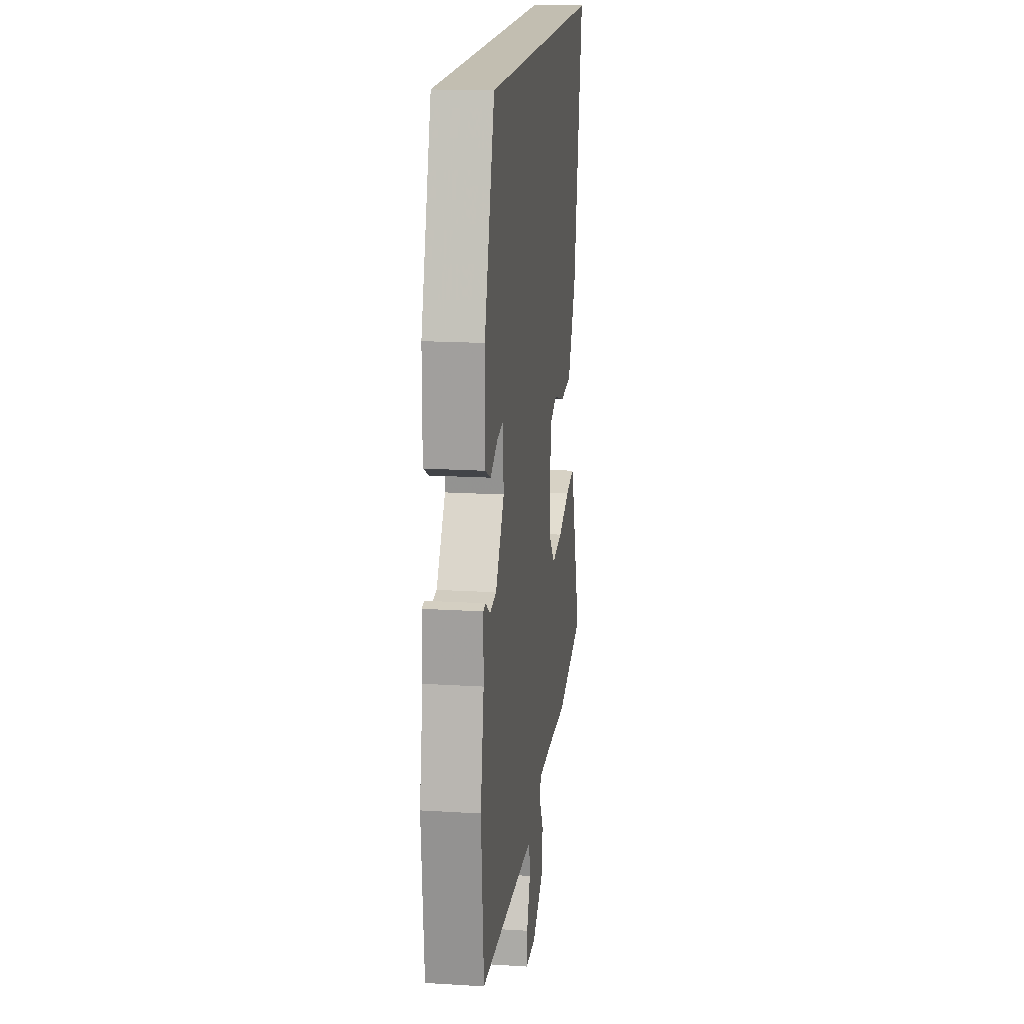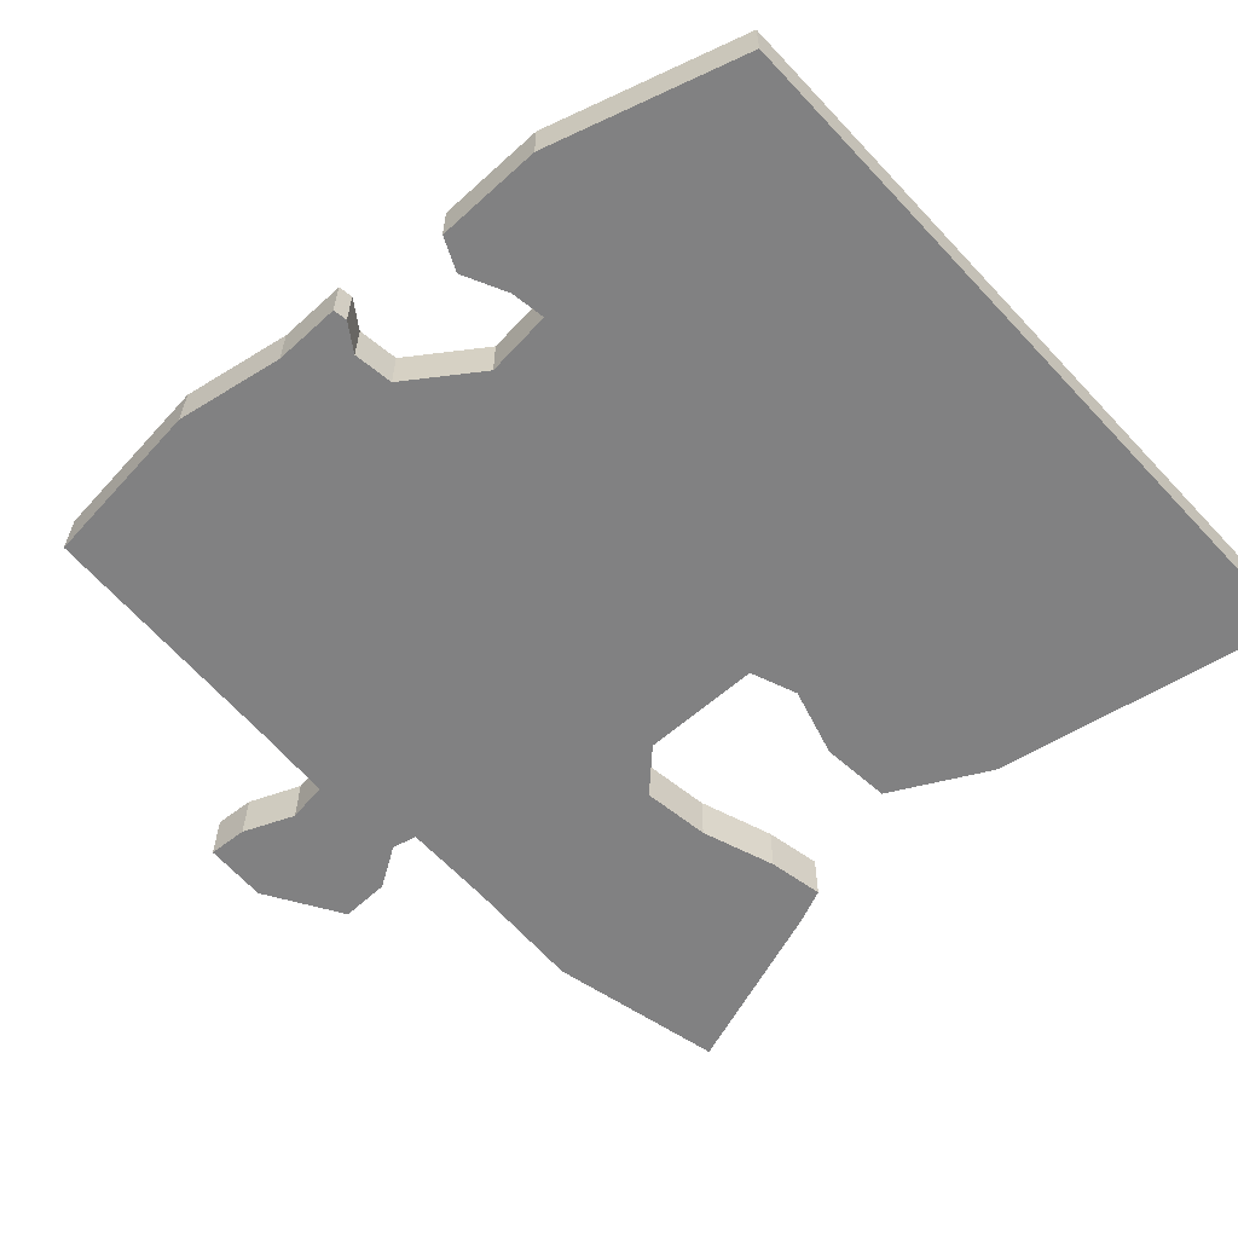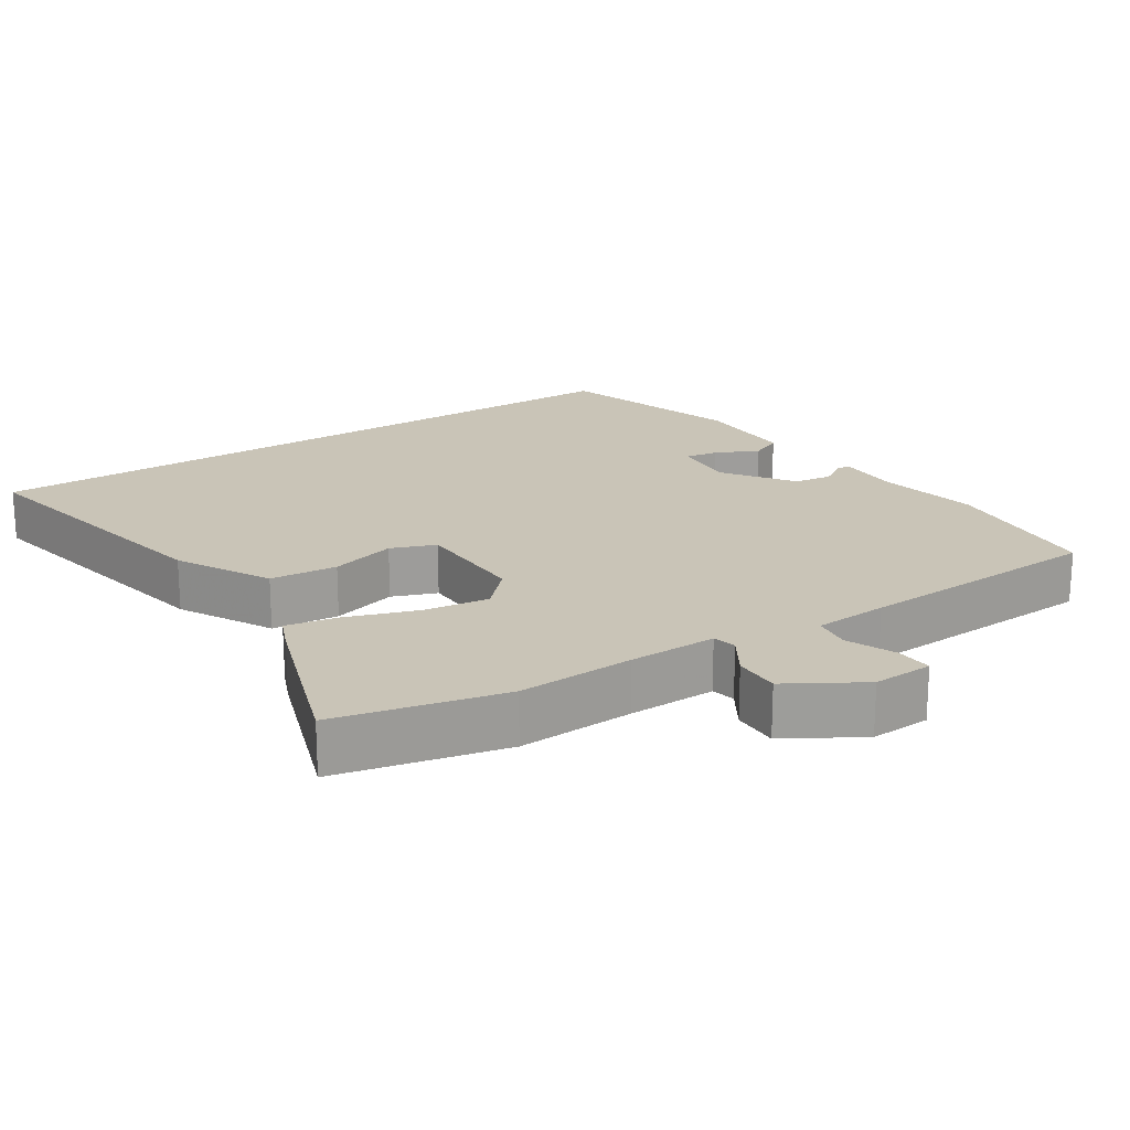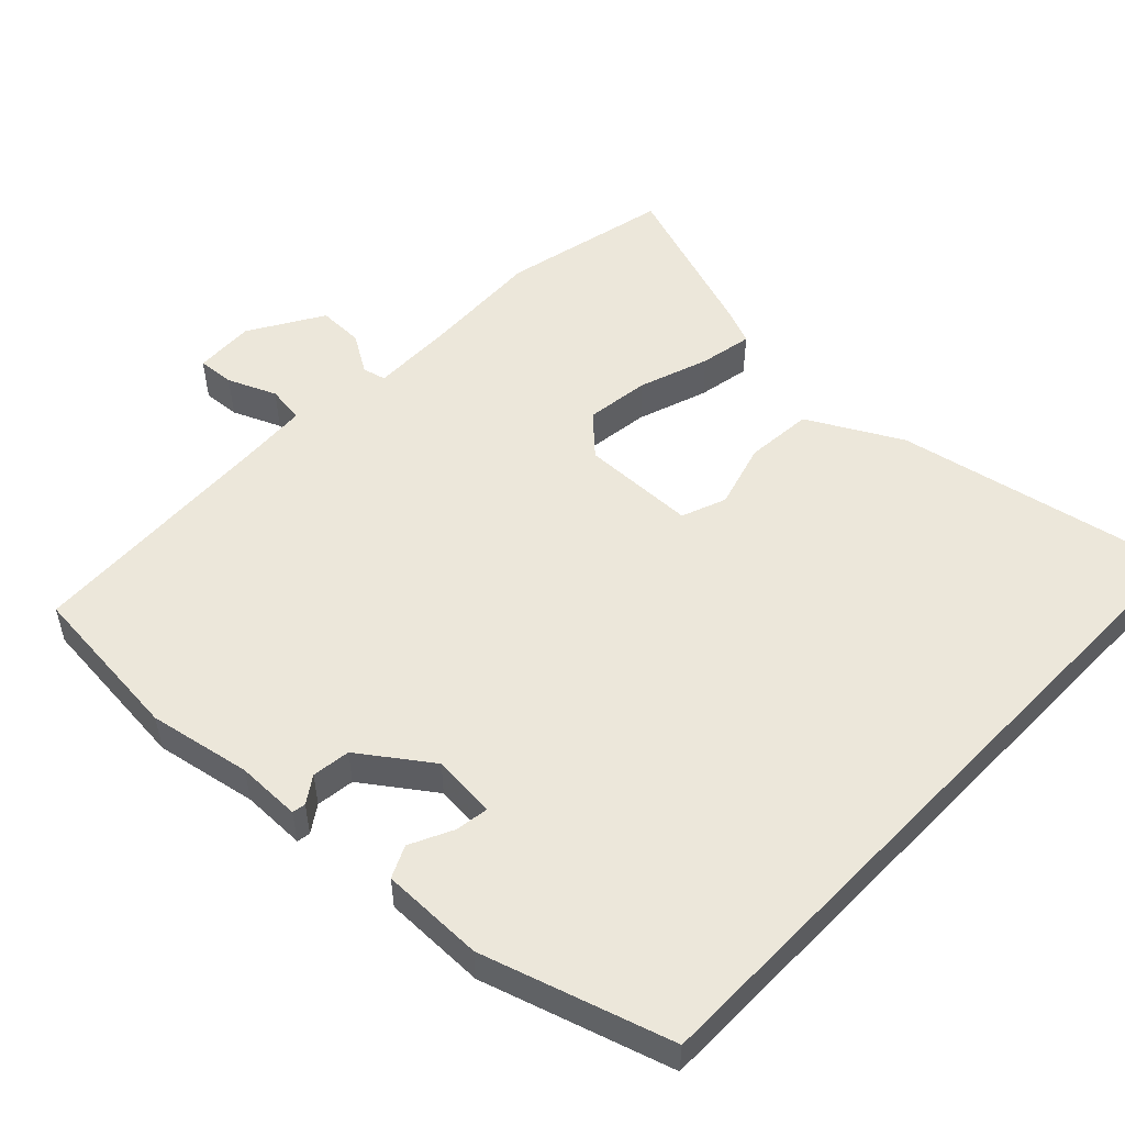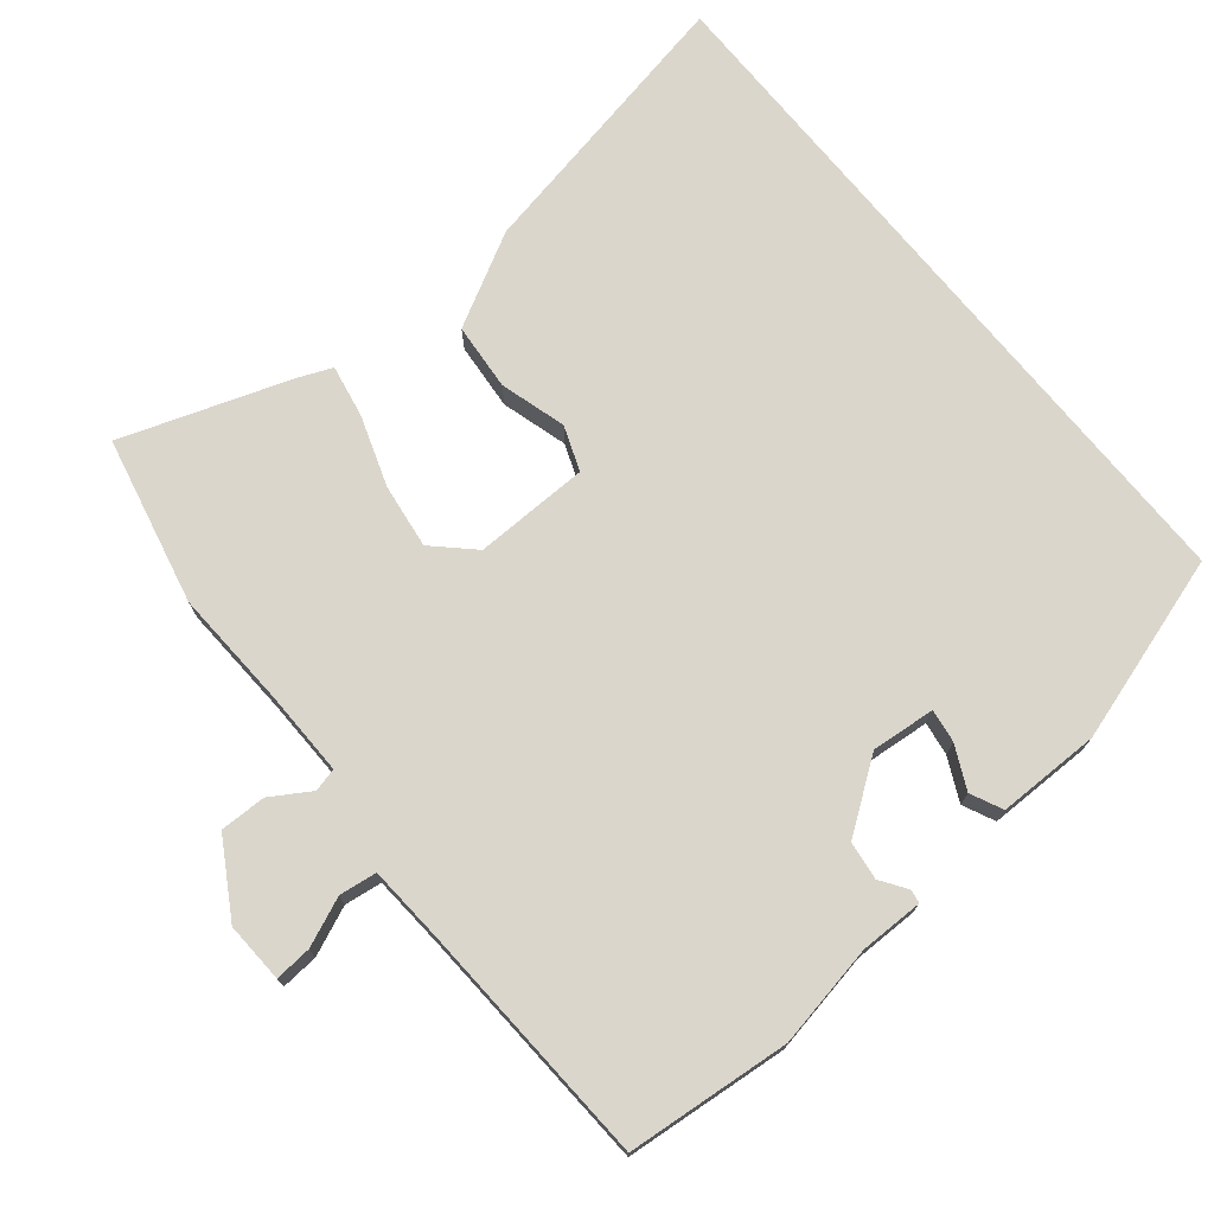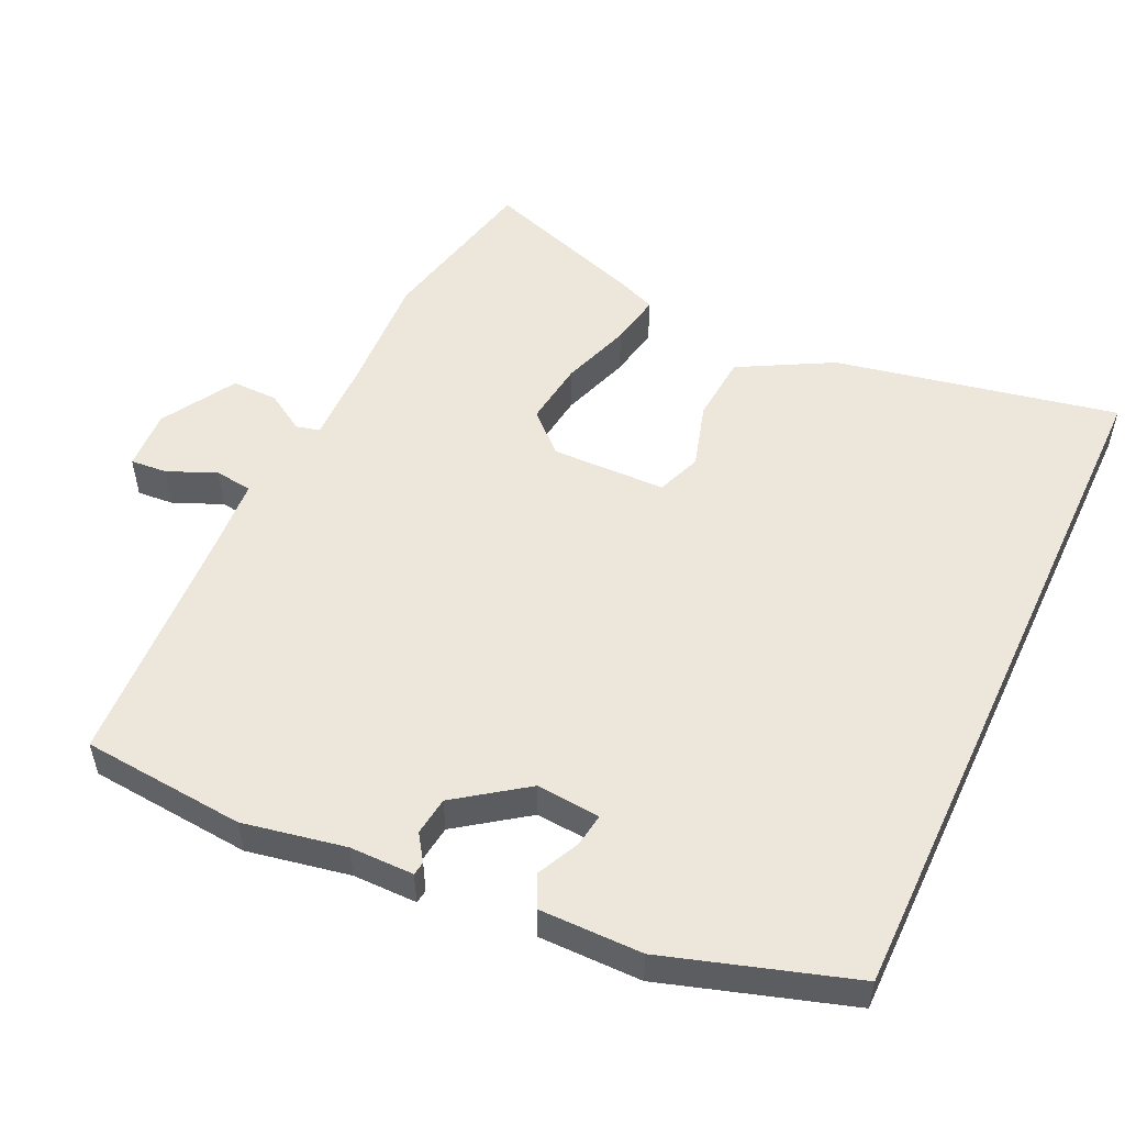
<metadata>
{"format":"obj","ext":"obj","renderer":"f3d","projection":"perspective","resolution":1024,"background":"white","views":[{"elev":17.1,"azim":-82.9,"up":"+Z"},{"elev":-60.4,"azim":-47.2,"up":"+Y"},{"elev":19.9,"azim":146.9,"up":"+Y"},{"elev":52.1,"azim":-46.1,"up":"+Y"},{"elev":73.7,"azim":-129.3,"up":"+Y"},{"elev":52.5,"azim":-65.0,"up":"+Y"}]}
</metadata>
<code>
v -0.497 0.07 -0.53
v -0.518 0.07 -0.3
v -0.491 0.07 -0.156
v -0.491 0.07 -0.066
v -0.472 0.07 -0.063
v -0.435 0.07 -0.088
v -0.381 0.07 -0.081
v -0.311 0.07 0.017
v -0.319 0.07 0.107
v -0.366 0.07 0.1
v -0.426 0.07 0.071
v -0.471 0.07 0.092
v -0.471 0.07 0.237
v -0.389 0.07 0.5
v 0.604 0.07 0.5
v 0.525 0.07 0.101
v 0.454 0.07 -0.03
v 0.359 0.07 -0.038
v 0.266 0.07 -0.011
v 0.203 0.07 -0.035
v 0.2 0.07 -0.197
v 0.252 0.07 -0.251
v 0.343 0.07 -0.239
v 0.442 0.07 -0.205
v 0.516 0.07 -0.191
v 0.536 0.07 -0.239
v 0.617 0.07 -0.474
v 0.381 0.07 -0.527
v 0.217 0.07 -0.519
v 0.094 0.07 -0.517
v 0.086 0.07 -0.55
v 0.12 0.07 -0.605
v 0.121 0.07 -0.67
v 0.017 0.07 -0.732
v -0.068 0.07 -0.728
v -0.064 0.07 -0.676
v -0.035 0.07 -0.608
v -0.042 0.07 -0.555
v -0.146 0.07 -0.548
v -0.497 0 -0.53
v -0.518 0 -0.3
v -0.491 0 -0.156
v -0.491 0 -0.066
v -0.472 0 -0.063
v -0.435 0 -0.088
v -0.381 0 -0.081
v -0.311 0 0.017
v -0.319 0 0.107
v -0.366 0 0.1
v -0.426 0 0.071
v -0.471 0 0.092
v -0.471 0 0.237
v -0.389 0 0.5
v 0.604 0 0.5
v 0.525 0 0.101
v 0.454 0 -0.03
v 0.359 0 -0.038
v 0.266 0 -0.011
v 0.203 0 -0.035
v 0.2 0 -0.197
v 0.252 0 -0.251
v 0.343 0 -0.239
v 0.442 0 -0.205
v 0.516 0 -0.191
v 0.536 0 -0.239
v 0.617 0 -0.474
v 0.381 0 -0.527
v 0.217 0 -0.519
v 0.094 0 -0.517
v 0.086 0 -0.55
v 0.12 0 -0.605
v 0.121 0 -0.67
v 0.017 0 -0.732
v -0.068 0 -0.728
v -0.064 0 -0.676
v -0.035 0 -0.608
v -0.042 0 -0.555
v -0.146 0 -0.548
f 35 36 37
f 34 35 37
f 33 34 37
f 32 33 37
f 31 32 37
f 30 31 37 38
f 27 28 29
f 26 27 29
f 25 26 29
f 24 25 29
f 23 24 29
f 22 23 29 30
f 30 38 39
f 22 30 39
f 21 22 39
f 17 18 19
f 16 17 19
f 15 16 19
f 14 15 19
f 13 14 19
f 13 19 20
f 10 11 12 13
f 9 10 13
f 9 13 20 21
f 3 4 5 6
f 3 6 7
f 2 3 7
f 1 2 7 8
f 8 9 21 39
f 1 8 39
f 76 75 74
f 76 74 73
f 76 73 72
f 76 72 71
f 76 71 70
f 77 76 70 69
f 68 67 66
f 68 66 65
f 68 65 64
f 68 64 63
f 68 63 62
f 69 68 62 61
f 78 77 69
f 78 69 61
f 78 61 60
f 58 57 56
f 58 56 55
f 58 55 54
f 58 54 53
f 58 53 52
f 59 58 52
f 52 51 50 49
f 52 49 48
f 60 59 52 48
f 45 44 43 42
f 46 45 42
f 46 42 41
f 47 46 41 40
f 78 60 48 47
f 78 47 40
f 1 40 41 2
f 2 41 42 3
f 3 42 43 4
f 4 43 44 5
f 5 44 45 6
f 6 45 46 7
f 7 46 47 8
f 8 47 48 9
f 9 48 49 10
f 10 49 50 11
f 11 50 51 12
f 12 51 52 13
f 13 52 53 14
f 14 53 54 15
f 15 54 55 16
f 16 55 56 17
f 17 56 57 18
f 18 57 58 19
f 19 58 59 20
f 20 59 60 21
f 21 60 61 22
f 22 61 62 23
f 23 62 63 24
f 24 63 64 25
f 25 64 65 26
f 26 65 66 27
f 27 66 67 28
f 28 67 68 29
f 29 68 69 30
f 30 69 70 31
f 31 70 71 32
f 32 71 72 33
f 33 72 73 34
f 34 73 74 35
f 35 74 75 36
f 36 75 76 37
f 37 76 77 38
f 38 77 78 39
f 39 78 40 1

</code>
